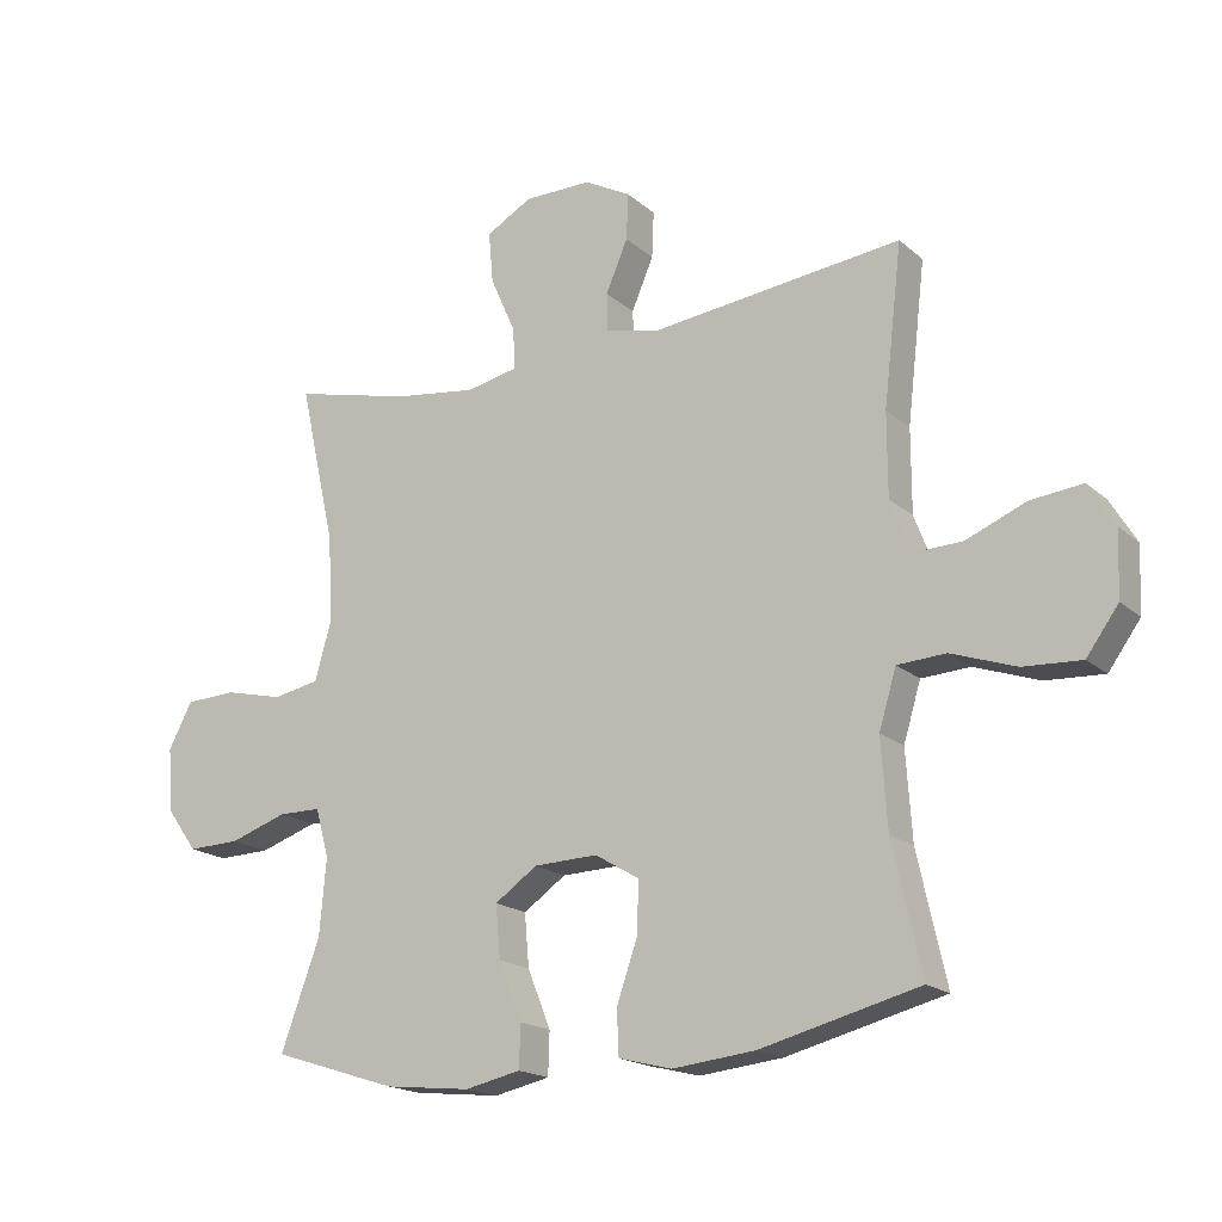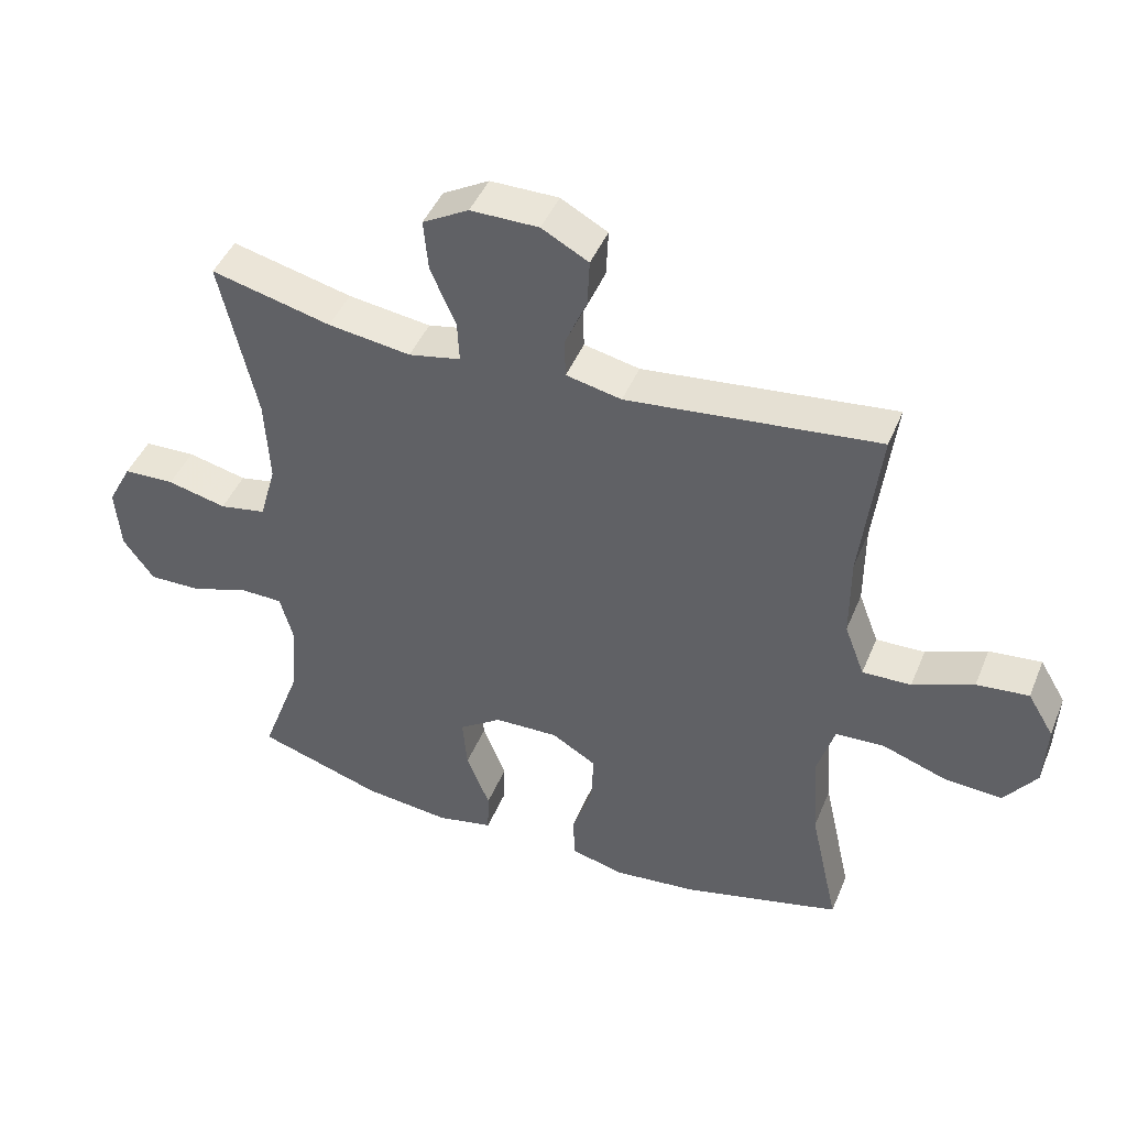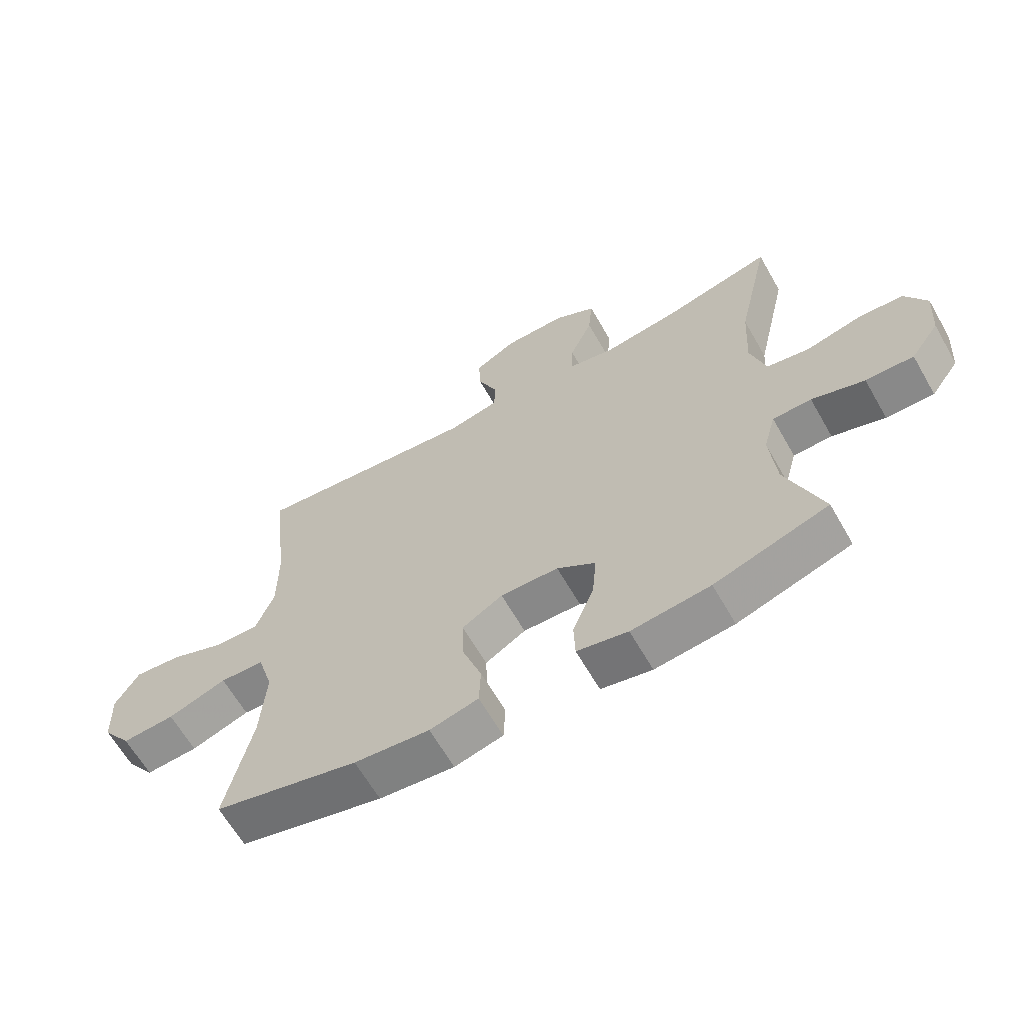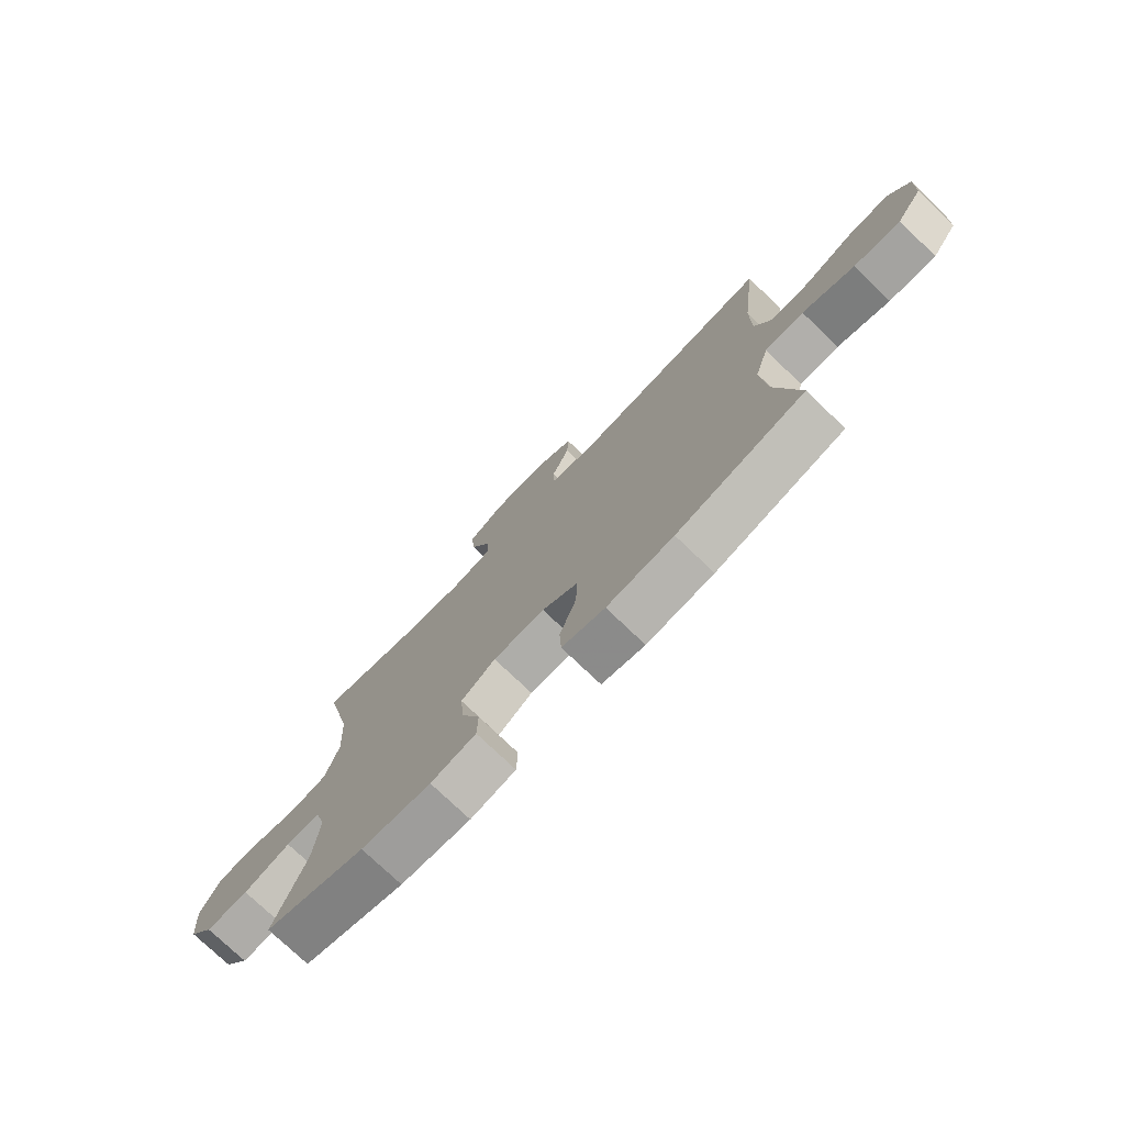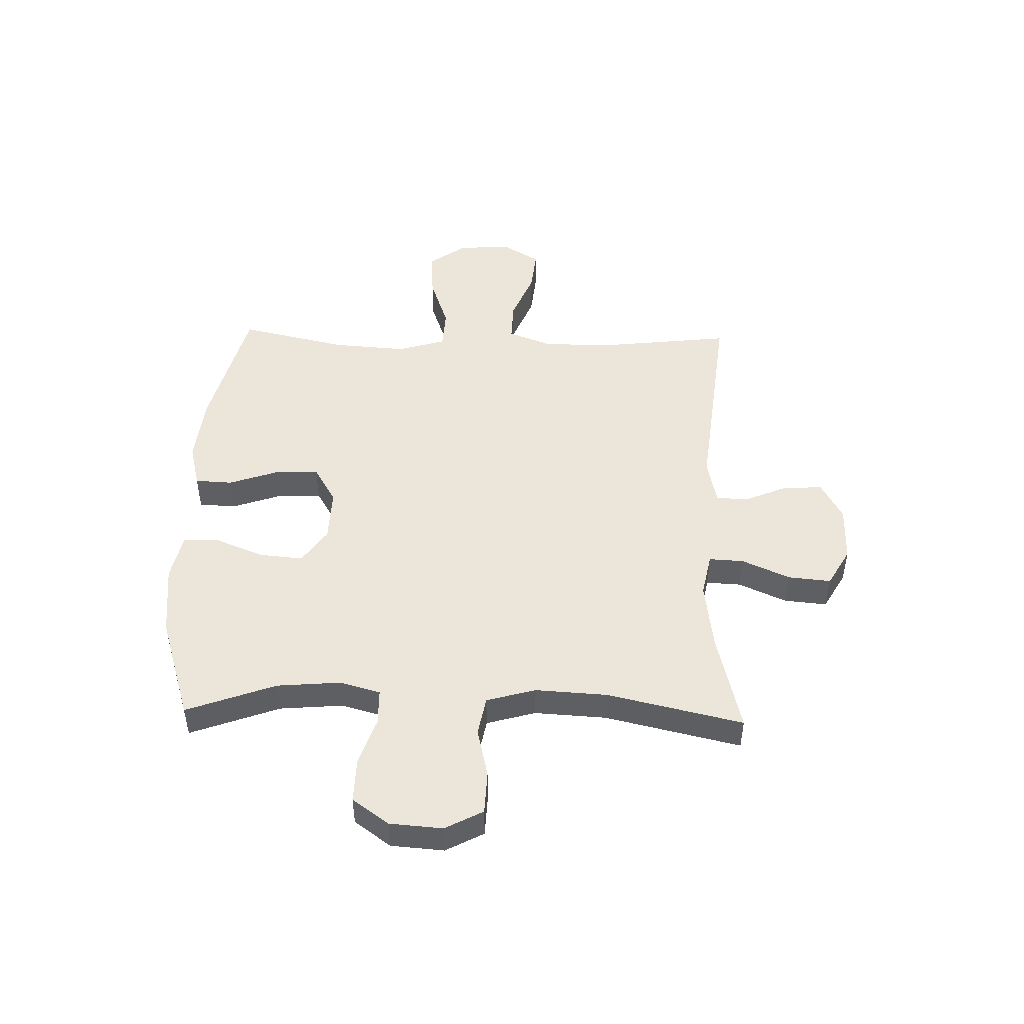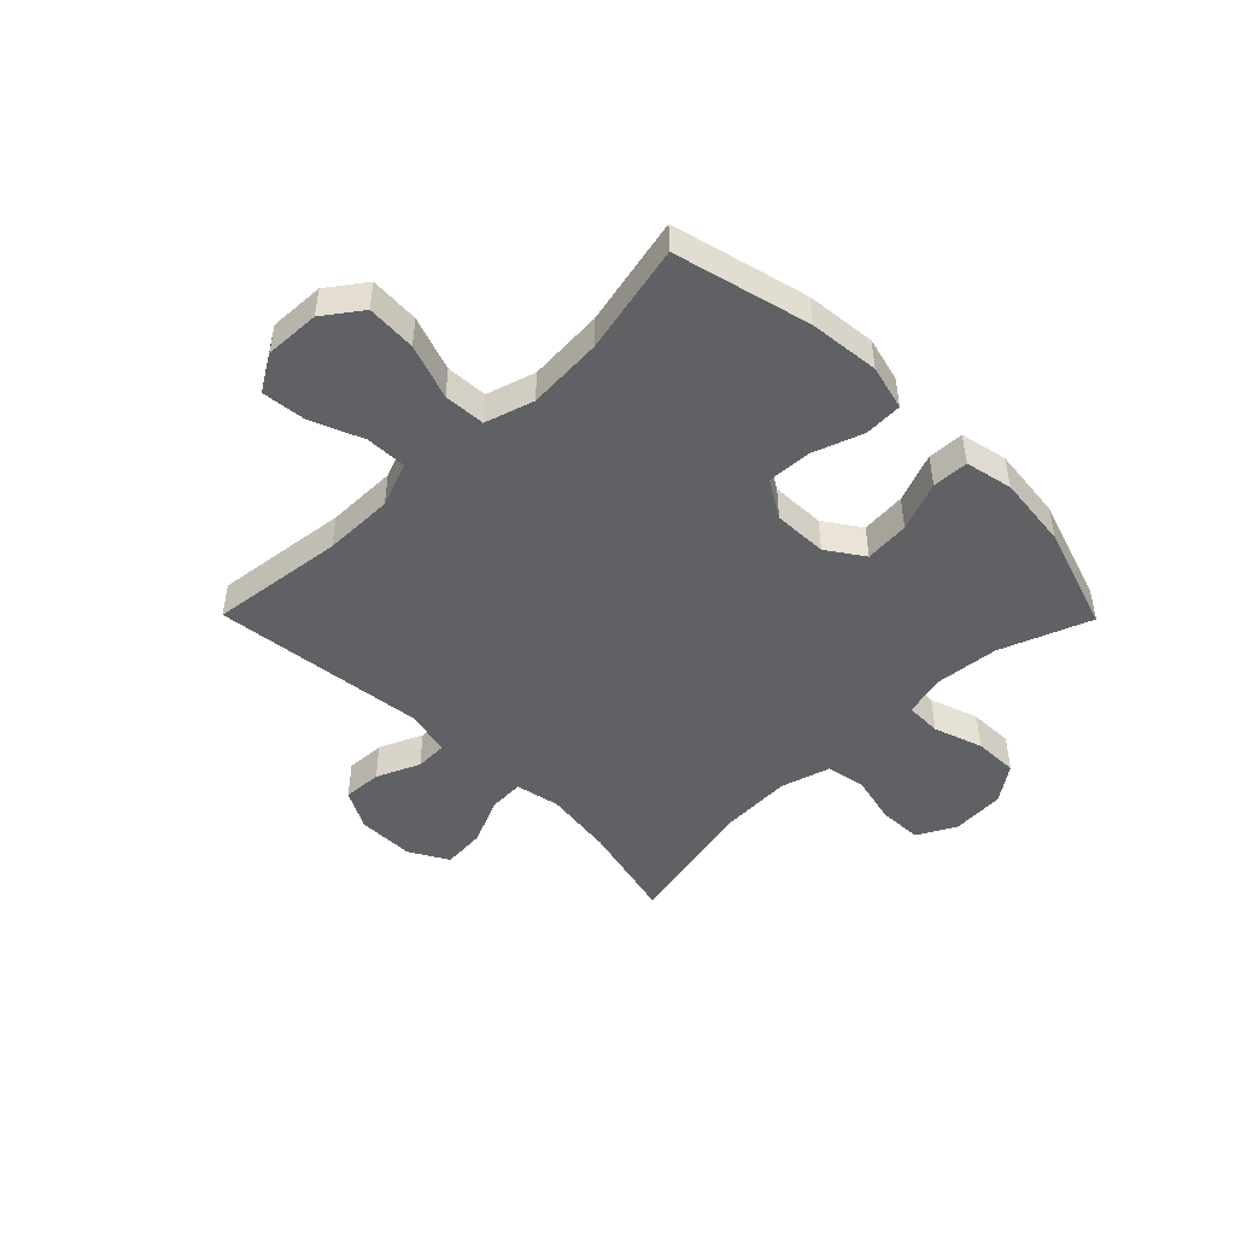
<metadata>
{"format":"obj","ext":"obj","renderer":"f3d","projection":"perspective","resolution":1024,"background":"white","views":[{"elev":-18.1,"azim":32.2,"up":"+Z"},{"elev":44.7,"azim":21.6,"up":"+Z"},{"elev":-64.0,"azim":-150.2,"up":"+Z"},{"elev":-75.7,"azim":46.2,"up":"+Z"},{"elev":48.1,"azim":-88.4,"up":"+Y"},{"elev":-46.9,"azim":134.6,"up":"+Y"}]}
</metadata>
<code>
v -0.5 0.07 -0.5
v -0.441 0.07 -0.34
v -0.431 0.07 -0.226
v -0.451 0.07 -0.153
v -0.515 0.07 -0.152
v -0.602 0.07 -0.181
v -0.681 0.07 -0.183
v -0.728 0.07 -0.118
v -0.735 0.07 -0.023
v -0.699 0.07 0.045
v -0.622 0.07 0.048
v -0.533 0.07 0.027
v -0.463 0.07 0.04
v -0.438 0.07 0.128
v -0.445 0.07 0.257
v -0.5 0.07 0.5
v -0.32 0.07 0.456
v -0.196 0.07 0.439
v -0.118 0.07 0.455
v -0.121 0.07 0.517
v -0.159 0.07 0.603
v -0.166 0.07 0.68
v -0.097 0.07 0.719
v 0.005 0.07 0.719
v 0.075 0.07 0.681
v 0.072 0.07 0.611
v 0.039 0.07 0.534
v 0.041 0.07 0.476
v 0.124 0.07 0.458
v 0.5 0.07 0.5
v 0.472 0.07 0.262
v 0.472 0.07 0.137
v 0.502 0.07 0.058
v 0.575 0.07 0.06
v 0.666 0.07 0.097
v 0.744 0.07 0.105
v 0.783 0.07 0.04
v 0.779 0.07 -0.057
v 0.731 0.07 -0.123
v 0.644 0.07 -0.118
v 0.547 0.07 -0.084
v 0.474 0.07 -0.088
v 0.448 0.07 -0.174
v 0.457 0.07 -0.307
v 0.5 0.07 -0.5
v 0.262 0.07 -0.56
v 0.138 0.07 -0.573
v 0.058 0.07 -0.553
v 0.055 0.07 -0.486
v 0.086 0.07 -0.397
v 0.089 0.07 -0.319
v 0.022 0.07 -0.279
v -0.074 0.07 -0.282
v -0.138 0.07 -0.326
v -0.131 0.07 -0.405
v -0.096 0.07 -0.492
v -0.098 0.07 -0.556
v -0.182 0.07 -0.574
v -0.312 0.07 -0.56
v -0.5 0 -0.5
v -0.441 0 -0.34
v -0.431 0 -0.226
v -0.451 0 -0.153
v -0.515 0 -0.152
v -0.602 0 -0.181
v -0.681 0 -0.183
v -0.728 0 -0.118
v -0.735 0 -0.023
v -0.699 0 0.045
v -0.622 0 0.048
v -0.533 0 0.027
v -0.463 0 0.04
v -0.438 0 0.128
v -0.445 0 0.257
v -0.5 0 0.5
v -0.32 0 0.456
v -0.196 0 0.439
v -0.118 0 0.455
v -0.121 0 0.517
v -0.159 0 0.603
v -0.166 0 0.68
v -0.097 0 0.719
v 0.005 0 0.719
v 0.075 0 0.681
v 0.072 0 0.611
v 0.039 0 0.534
v 0.041 0 0.476
v 0.124 0 0.458
v 0.5 0 0.5
v 0.472 0 0.262
v 0.472 0 0.137
v 0.502 0 0.058
v 0.575 0 0.06
v 0.666 0 0.097
v 0.744 0 0.105
v 0.783 0 0.04
v 0.779 0 -0.057
v 0.731 0 -0.123
v 0.644 0 -0.118
v 0.547 0 -0.084
v 0.474 0 -0.088
v 0.448 0 -0.174
v 0.457 0 -0.307
v 0.5 0 -0.5
v 0.262 0 -0.56
v 0.138 0 -0.573
v 0.058 0 -0.553
v 0.055 0 -0.486
v 0.086 0 -0.397
v 0.089 0 -0.319
v 0.022 0 -0.279
v -0.074 0 -0.282
v -0.138 0 -0.326
v -0.131 0 -0.405
v -0.096 0 -0.492
v -0.098 0 -0.556
v -0.182 0 -0.574
v -0.312 0 -0.56
f 58 59 1 2
f 55 56 57 58
f 54 55 58 2
f 53 54 2 3
f 52 53 3 4
f 47 48 49 50
f 47 50 51
f 44 45 46 47
f 43 44 47 51
f 42 43 51 52
f 38 39 40 41
f 38 41 42
f 37 38 42
f 34 35 36 37
f 33 34 37 42
f 32 33 42 52
f 29 30 31
f 28 29 31 32
f 24 25 26 27
f 24 27 28
f 23 24 28
f 20 21 22 23
f 19 20 23 28
f 18 19 28 32
f 15 16 17
f 14 15 17 18
f 13 14 18 32
f 9 10 11 12
f 5 6 7 8
f 4 5 8 9
f 12 13 32 52
f 4 9 12 52
f 61 60 118 117
f 117 116 115 114
f 61 117 114 113
f 62 61 113 112
f 63 62 112 111
f 109 108 107 106
f 110 109 106
f 106 105 104 103
f 110 106 103 102
f 111 110 102 101
f 100 99 98 97
f 101 100 97
f 101 97 96
f 96 95 94 93
f 101 96 93 92
f 111 101 92 91
f 90 89 88
f 91 90 88 87
f 86 85 84 83
f 87 86 83
f 87 83 82
f 82 81 80 79
f 87 82 79 78
f 91 87 78 77
f 76 75 74
f 77 76 74 73
f 91 77 73 72
f 71 70 69 68
f 67 66 65 64
f 68 67 64 63
f 111 91 72 71
f 111 71 68 63
f 1 60 61 2
f 2 61 62 3
f 3 62 63 4
f 4 63 64 5
f 5 64 65 6
f 6 65 66 7
f 7 66 67 8
f 8 67 68 9
f 9 68 69 10
f 10 69 70 11
f 11 70 71 12
f 12 71 72 13
f 13 72 73 14
f 14 73 74 15
f 15 74 75 16
f 16 75 76 17
f 17 76 77 18
f 18 77 78 19
f 19 78 79 20
f 20 79 80 21
f 21 80 81 22
f 22 81 82 23
f 23 82 83 24
f 24 83 84 25
f 25 84 85 26
f 26 85 86 27
f 27 86 87 28
f 28 87 88 29
f 29 88 89 30
f 30 89 90 31
f 31 90 91 32
f 32 91 92 33
f 33 92 93 34
f 34 93 94 35
f 35 94 95 36
f 36 95 96 37
f 37 96 97 38
f 38 97 98 39
f 39 98 99 40
f 40 99 100 41
f 41 100 101 42
f 42 101 102 43
f 43 102 103 44
f 44 103 104 45
f 45 104 105 46
f 46 105 106 47
f 47 106 107 48
f 48 107 108 49
f 49 108 109 50
f 50 109 110 51
f 51 110 111 52
f 52 111 112 53
f 53 112 113 54
f 54 113 114 55
f 55 114 115 56
f 56 115 116 57
f 57 116 117 58
f 58 117 118 59
f 59 118 60 1

</code>
